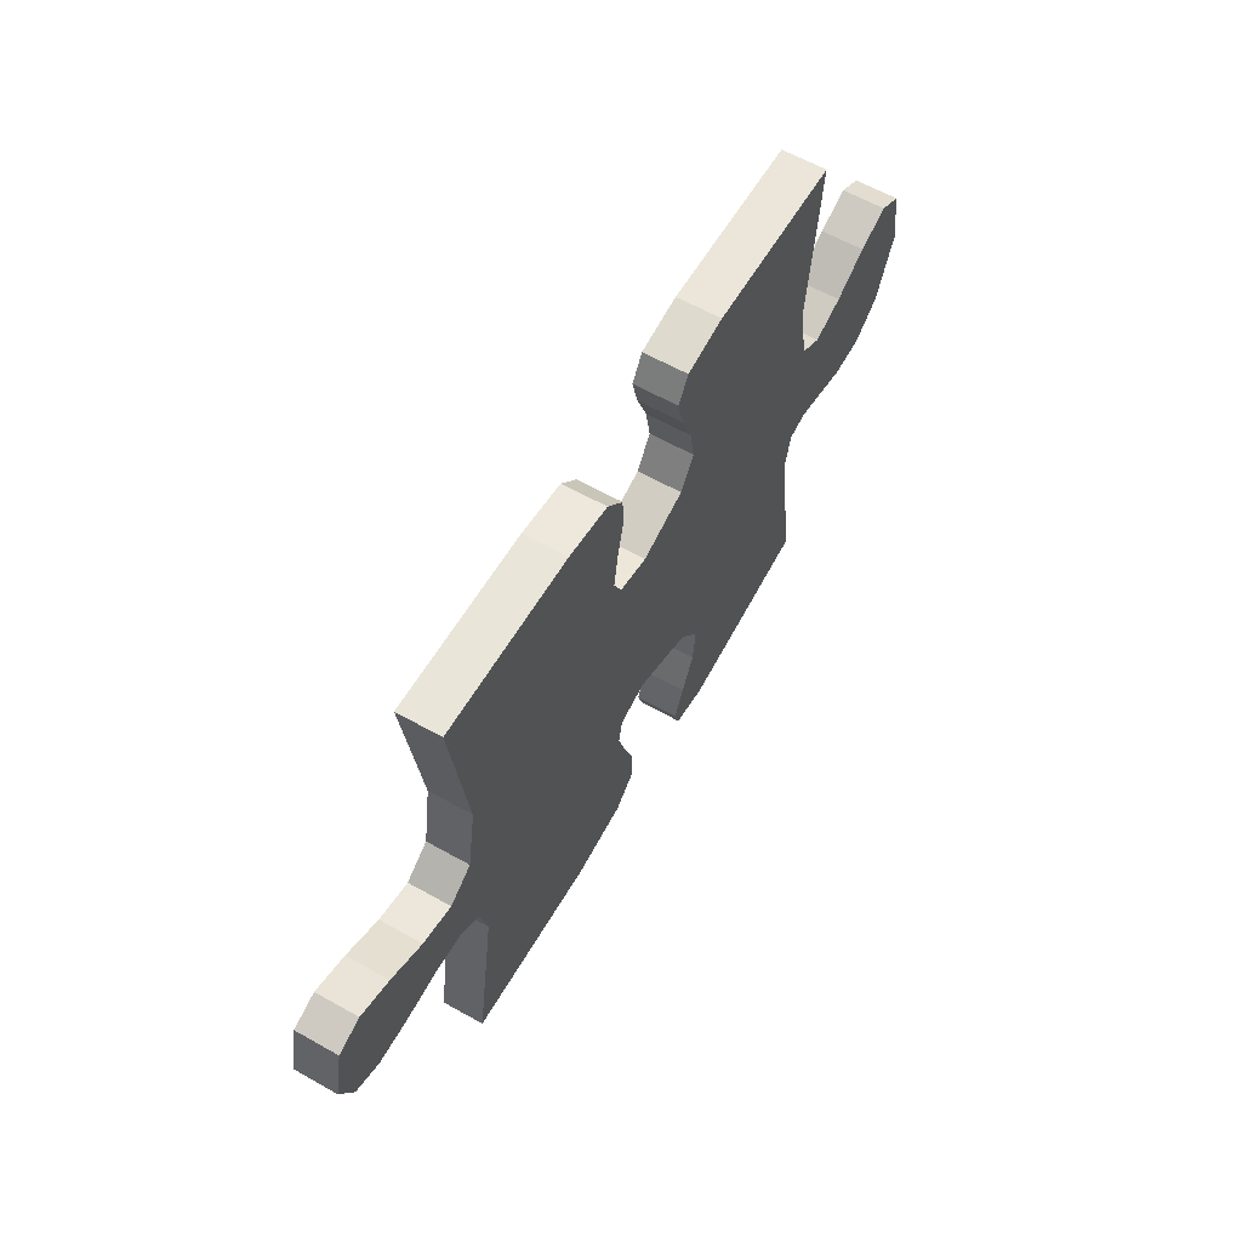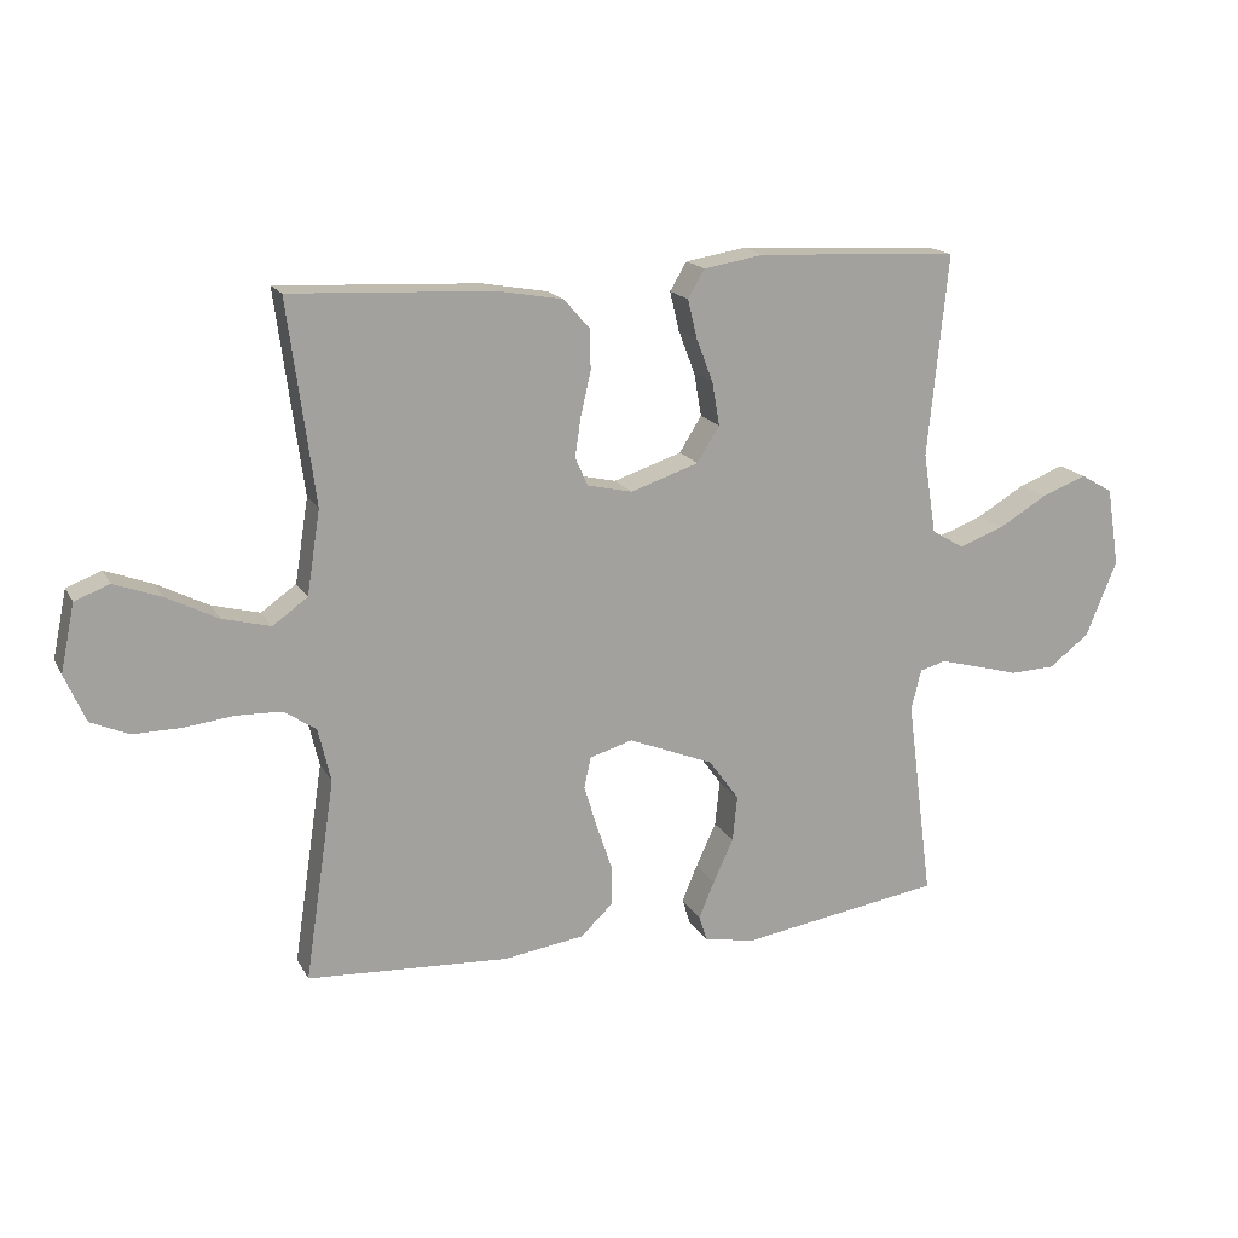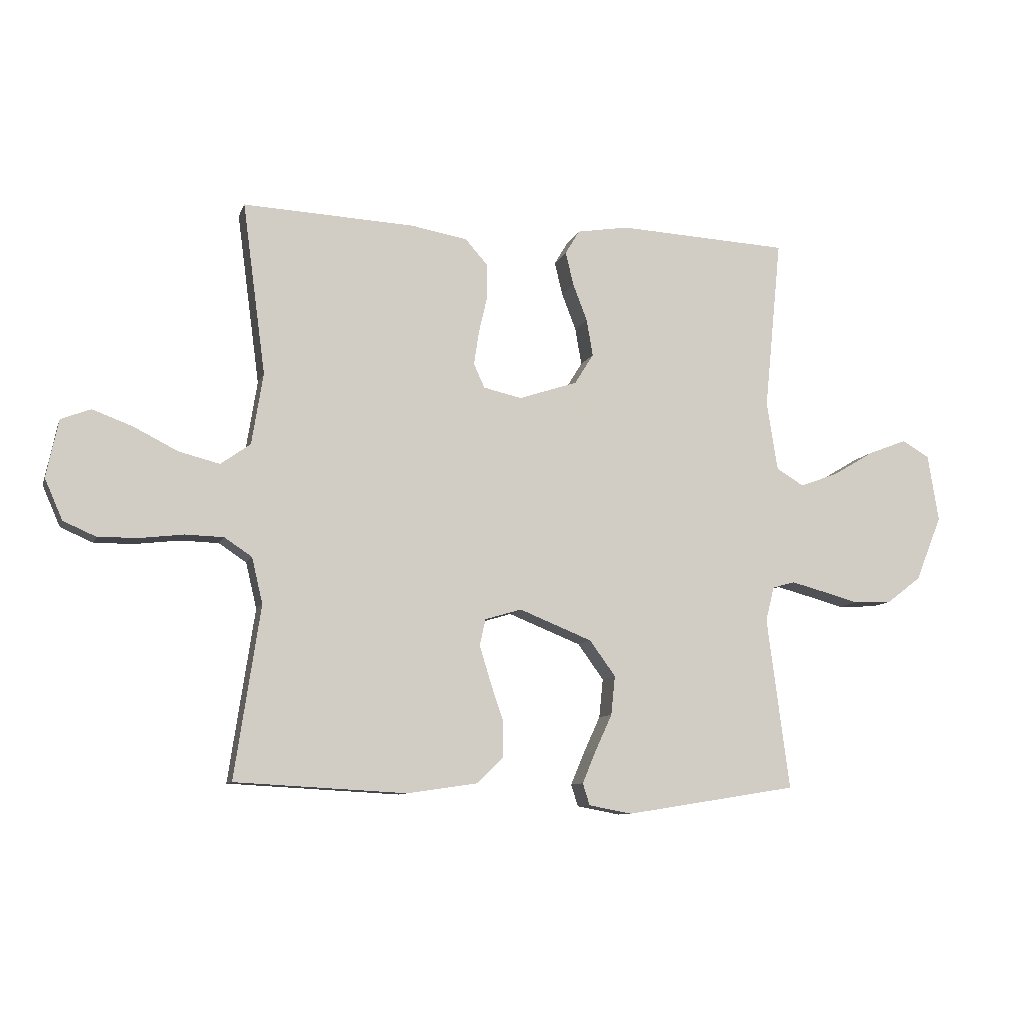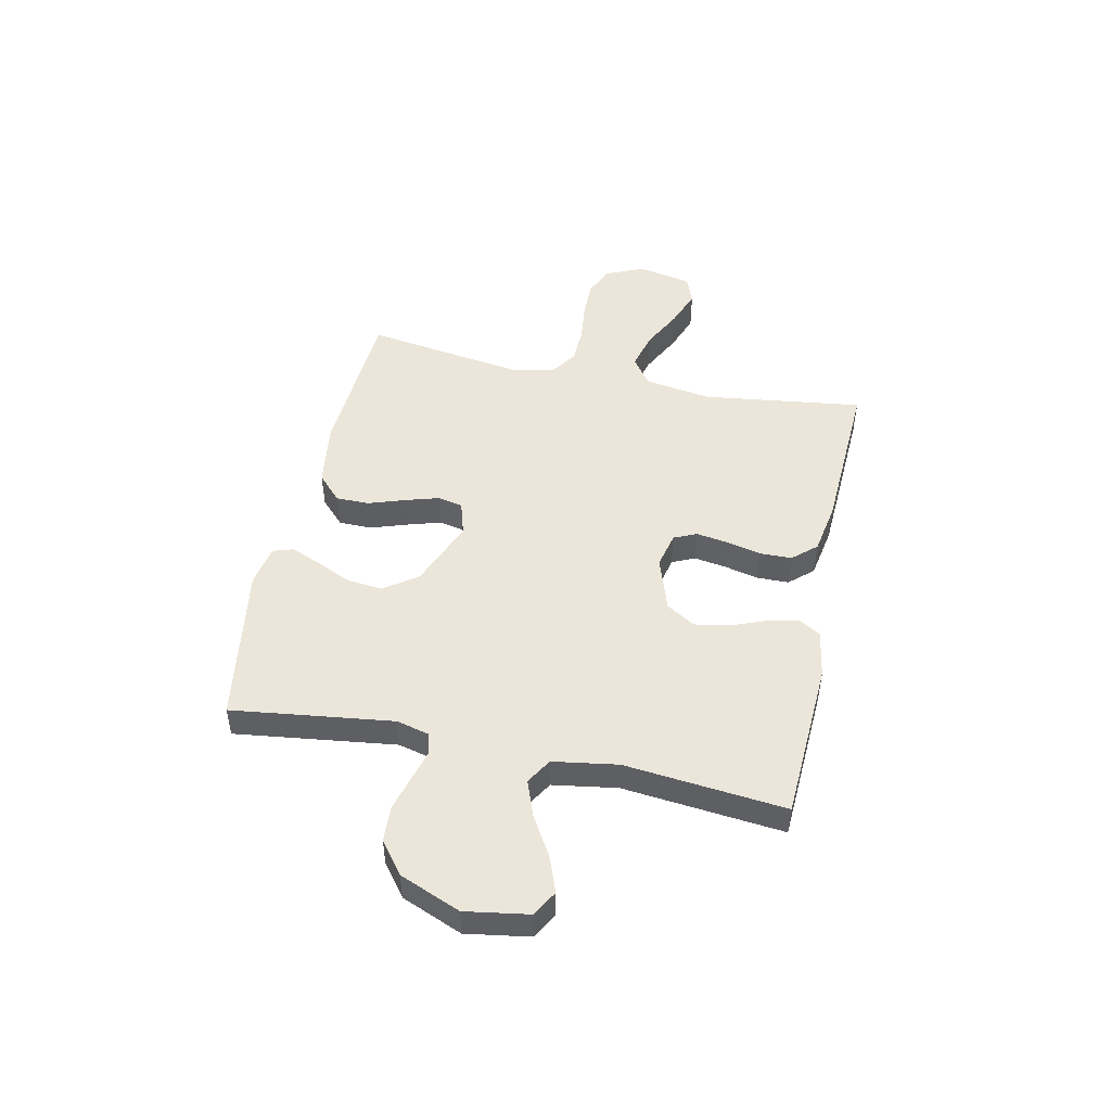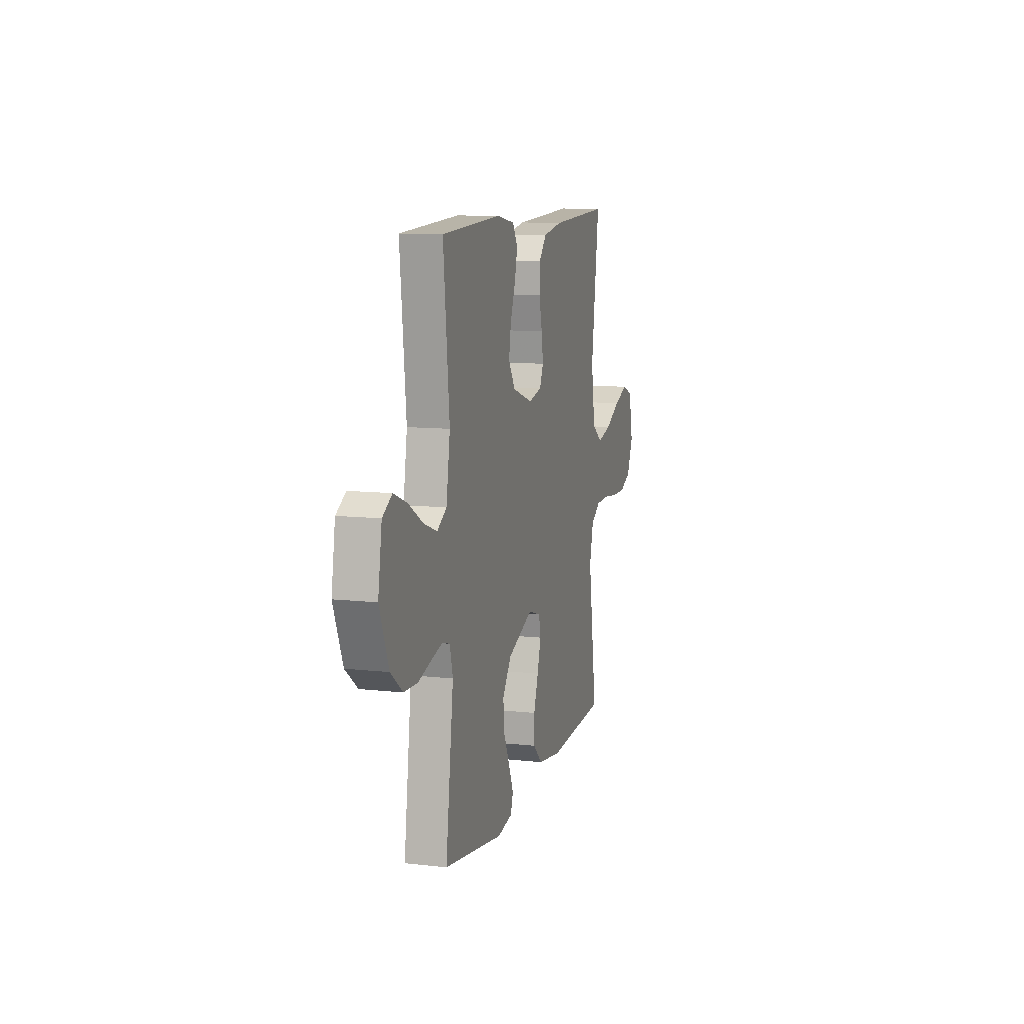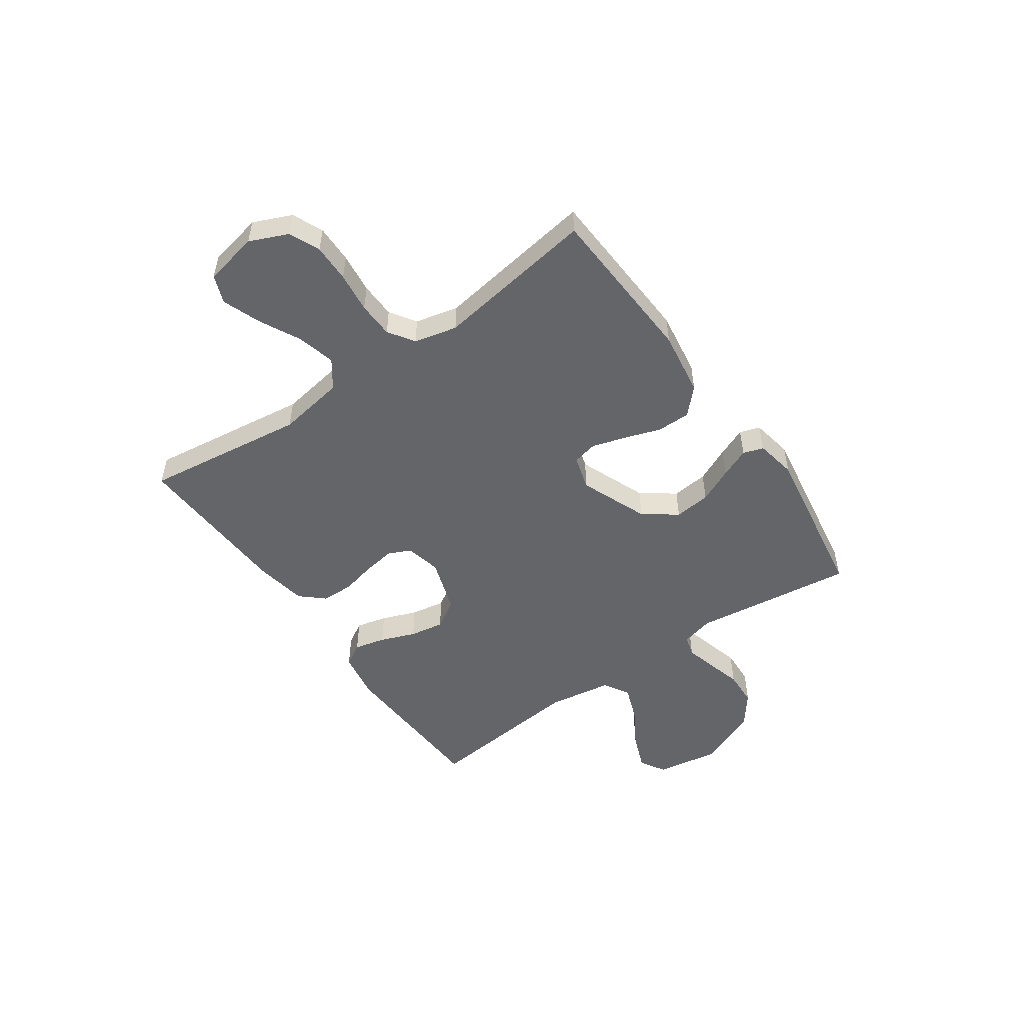
<metadata>
{"format":"obj","ext":"obj","renderer":"f3d","projection":"perspective","resolution":1024,"background":"white","views":[{"elev":61.1,"azim":119.8,"up":"+Z"},{"elev":16.8,"azim":159.7,"up":"+Z"},{"elev":-9.4,"azim":164.7,"up":"+Z"},{"elev":48.5,"azim":-77.9,"up":"+Y"},{"elev":10.4,"azim":-74.2,"up":"+Z"},{"elev":-51.5,"azim":125.0,"up":"+Y"}]}
</metadata>
<code>
v -0.5 0.07 0.5
v -0.2 0.07 0.515
v -0.11 0.07 0.5
v -0.085 0.07 0.458
v -0.099 0.07 0.4
v -0.124 0.07 0.335
v -0.135 0.07 0.271
v -0.102 0.07 0.218
v 0 0.07 0.184
v 0.067 0.07 0.199
v 0.086 0.07 0.241
v 0.077 0.07 0.3
v 0.062 0.07 0.365
v 0.063 0.07 0.425
v 0.102 0.07 0.469
v 0.2 0.07 0.486
v 0.5 0.07 0.5
v 0.46 0.07 0.2
v 0.48 0.07 0.075
v 0.532 0.07 0.038
v 0.603 0.07 0.056
v 0.68 0.07 0.095
v 0.75 0.07 0.121
v 0.802 0.07 0.101
v 0.823 0.07 0
v 0.792 0.07 -0.071
v 0.735 0.07 -0.096
v 0.664 0.07 -0.095
v 0.589 0.07 -0.086
v 0.522 0.07 -0.088
v 0.474 0.07 -0.12
v 0.455 0.07 -0.2
v 0.5 0.07 -0.5
v 0.2 0.07 -0.516
v 0.079 0.07 -0.498
v 0.032 0.07 -0.453
v 0.032 0.07 -0.391
v 0.055 0.07 -0.323
v 0.074 0.07 -0.26
v 0.064 0.07 -0.214
v 0 0.07 -0.195
v -0.127 0.07 -0.246
v -0.172 0.07 -0.308
v -0.165 0.07 -0.376
v -0.135 0.07 -0.441
v -0.112 0.07 -0.496
v -0.124 0.07 -0.534
v -0.2 0.07 -0.548
v -0.5 0.07 -0.5
v -0.461 0.07 -0.2
v -0.476 0.07 -0.14
v -0.515 0.07 -0.129
v -0.572 0.07 -0.144
v -0.637 0.07 -0.162
v -0.704 0.07 -0.159
v -0.764 0.07 -0.113
v -0.81 0.07 0
v -0.791 0.07 0.117
v -0.743 0.07 0.145
v -0.676 0.07 0.119
v -0.604 0.07 0.076
v -0.537 0.07 0.051
v -0.489 0.07 0.08
v -0.47 0.07 0.2
v -0.5 0 0.5
v -0.2 0 0.515
v -0.11 0 0.5
v -0.085 0 0.458
v -0.099 0 0.4
v -0.124 0 0.335
v -0.135 0 0.271
v -0.102 0 0.218
v 0 0 0.184
v 0.067 0 0.199
v 0.086 0 0.241
v 0.077 0 0.3
v 0.062 0 0.365
v 0.063 0 0.425
v 0.102 0 0.469
v 0.2 0 0.486
v 0.5 0 0.5
v 0.46 0 0.2
v 0.48 0 0.075
v 0.532 0 0.038
v 0.603 0 0.056
v 0.68 0 0.095
v 0.75 0 0.121
v 0.802 0 0.101
v 0.823 0 0
v 0.792 0 -0.071
v 0.735 0 -0.096
v 0.664 0 -0.095
v 0.589 0 -0.086
v 0.522 0 -0.088
v 0.474 0 -0.12
v 0.455 0 -0.2
v 0.5 0 -0.5
v 0.2 0 -0.516
v 0.079 0 -0.498
v 0.032 0 -0.453
v 0.032 0 -0.391
v 0.055 0 -0.323
v 0.074 0 -0.26
v 0.064 0 -0.214
v 0 0 -0.195
v -0.127 0 -0.246
v -0.172 0 -0.308
v -0.165 0 -0.376
v -0.135 0 -0.441
v -0.112 0 -0.496
v -0.124 0 -0.534
v -0.2 0 -0.548
v -0.5 0 -0.5
v -0.461 0 -0.2
v -0.476 0 -0.14
v -0.515 0 -0.129
v -0.572 0 -0.144
v -0.637 0 -0.162
v -0.704 0 -0.159
v -0.764 0 -0.113
v -0.81 0 0
v -0.791 0 0.117
v -0.743 0 0.145
v -0.676 0 0.119
v -0.604 0 0.076
v -0.537 0 0.051
v -0.489 0 0.08
v -0.47 0 0.2
f 59 60 61
f 58 59 61
f 57 58 61
f 56 57 61
f 55 56 61
f 54 55 61
f 53 54 61
f 52 53 61 62
f 51 52 62 63
f 48 49 50
f 47 48 50
f 46 47 50
f 45 46 50
f 44 45 50
f 51 63 64
f 50 51 64
f 44 50 64
f 43 44 64
f 36 37 38
f 35 36 38
f 34 35 38
f 33 34 38
f 32 33 38
f 31 32 38 39
f 30 31 39 40
f 27 28 29
f 26 27 29
f 25 26 29
f 24 25 29
f 23 24 29
f 22 23 29
f 21 22 29
f 20 21 29 30
f 30 40 41
f 20 30 41
f 19 20 41
f 16 17 18
f 15 16 18
f 14 15 18
f 13 14 18
f 12 13 18
f 11 12 18 19
f 4 5 6
f 3 4 6
f 2 3 6
f 1 2 6
f 64 1 6
f 64 6 7
f 64 7 8
f 43 64 8
f 42 43 8
f 19 41 42
f 11 19 42
f 10 11 42
f 9 10 42
f 8 9 42
f 125 124 123
f 125 123 122
f 125 122 121
f 125 121 120
f 125 120 119
f 125 119 118
f 125 118 117
f 126 125 117 116
f 127 126 116 115
f 114 113 112
f 114 112 111
f 114 111 110
f 114 110 109
f 114 109 108
f 128 127 115
f 128 115 114
f 128 114 108
f 128 108 107
f 102 101 100
f 102 100 99
f 102 99 98
f 102 98 97
f 102 97 96
f 103 102 96 95
f 104 103 95 94
f 93 92 91
f 93 91 90
f 93 90 89
f 93 89 88
f 93 88 87
f 93 87 86
f 93 86 85
f 94 93 85 84
f 105 104 94
f 105 94 84
f 105 84 83
f 82 81 80
f 82 80 79
f 82 79 78
f 82 78 77
f 82 77 76
f 83 82 76 75
f 70 69 68
f 70 68 67
f 70 67 66
f 70 66 65
f 70 65 128
f 71 70 128
f 72 71 128
f 72 128 107
f 72 107 106
f 106 105 83
f 106 83 75
f 106 75 74
f 106 74 73
f 106 73 72
f 1 65 66 2
f 2 66 67 3
f 3 67 68 4
f 4 68 69 5
f 5 69 70 6
f 6 70 71 7
f 7 71 72 8
f 8 72 73 9
f 9 73 74 10
f 10 74 75 11
f 11 75 76 12
f 12 76 77 13
f 13 77 78 14
f 14 78 79 15
f 15 79 80 16
f 16 80 81 17
f 17 81 82 18
f 18 82 83 19
f 19 83 84 20
f 20 84 85 21
f 21 85 86 22
f 22 86 87 23
f 23 87 88 24
f 24 88 89 25
f 25 89 90 26
f 26 90 91 27
f 27 91 92 28
f 28 92 93 29
f 29 93 94 30
f 30 94 95 31
f 31 95 96 32
f 32 96 97 33
f 33 97 98 34
f 34 98 99 35
f 35 99 100 36
f 36 100 101 37
f 37 101 102 38
f 38 102 103 39
f 39 103 104 40
f 40 104 105 41
f 41 105 106 42
f 42 106 107 43
f 43 107 108 44
f 44 108 109 45
f 45 109 110 46
f 46 110 111 47
f 47 111 112 48
f 48 112 113 49
f 49 113 114 50
f 50 114 115 51
f 51 115 116 52
f 52 116 117 53
f 53 117 118 54
f 54 118 119 55
f 55 119 120 56
f 56 120 121 57
f 57 121 122 58
f 58 122 123 59
f 59 123 124 60
f 60 124 125 61
f 61 125 126 62
f 62 126 127 63
f 63 127 128 64
f 64 128 65 1

</code>
